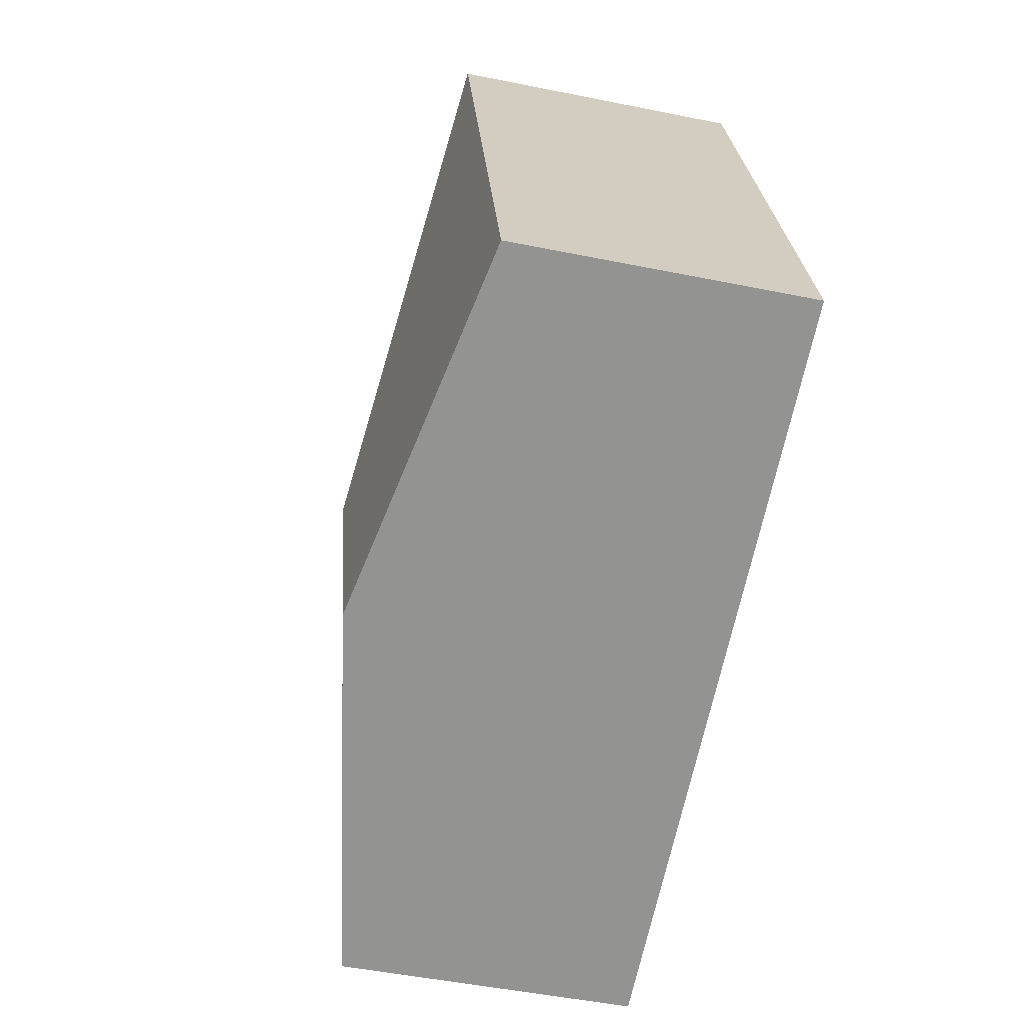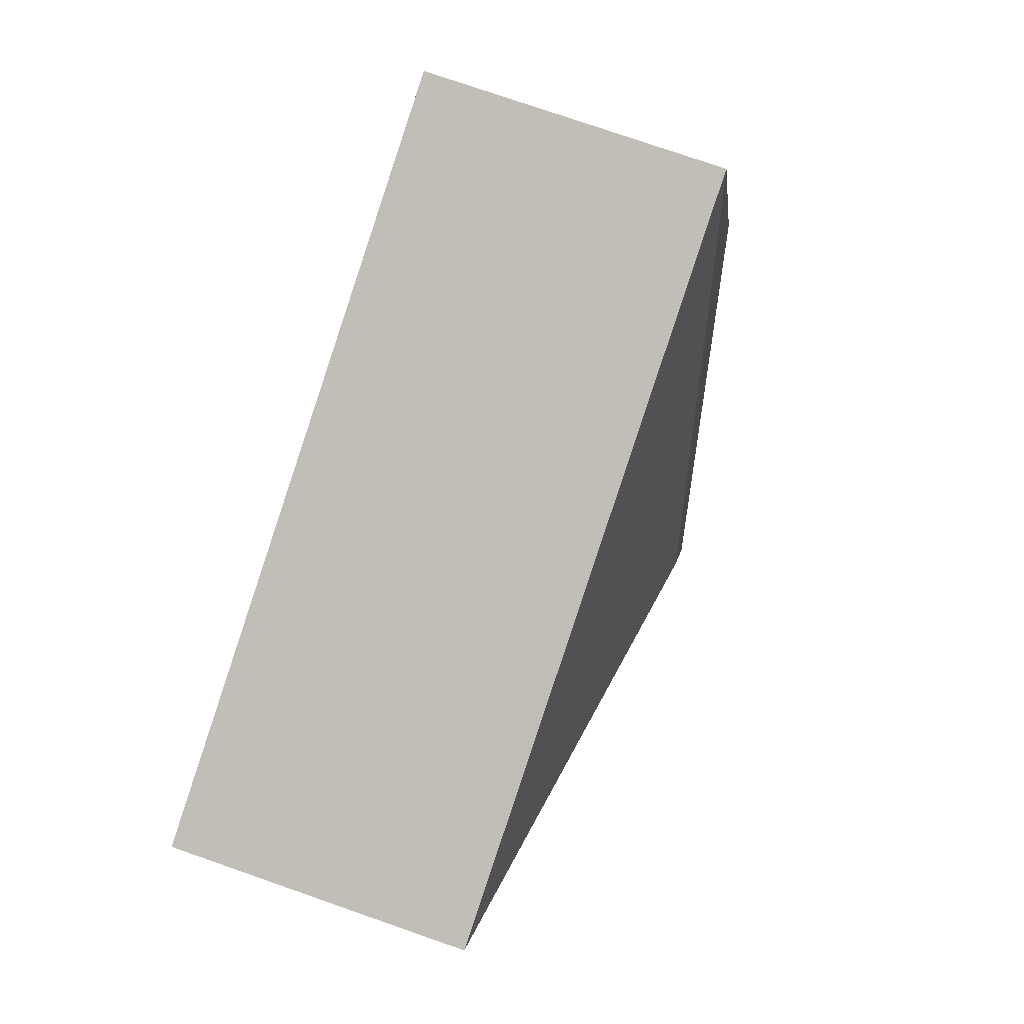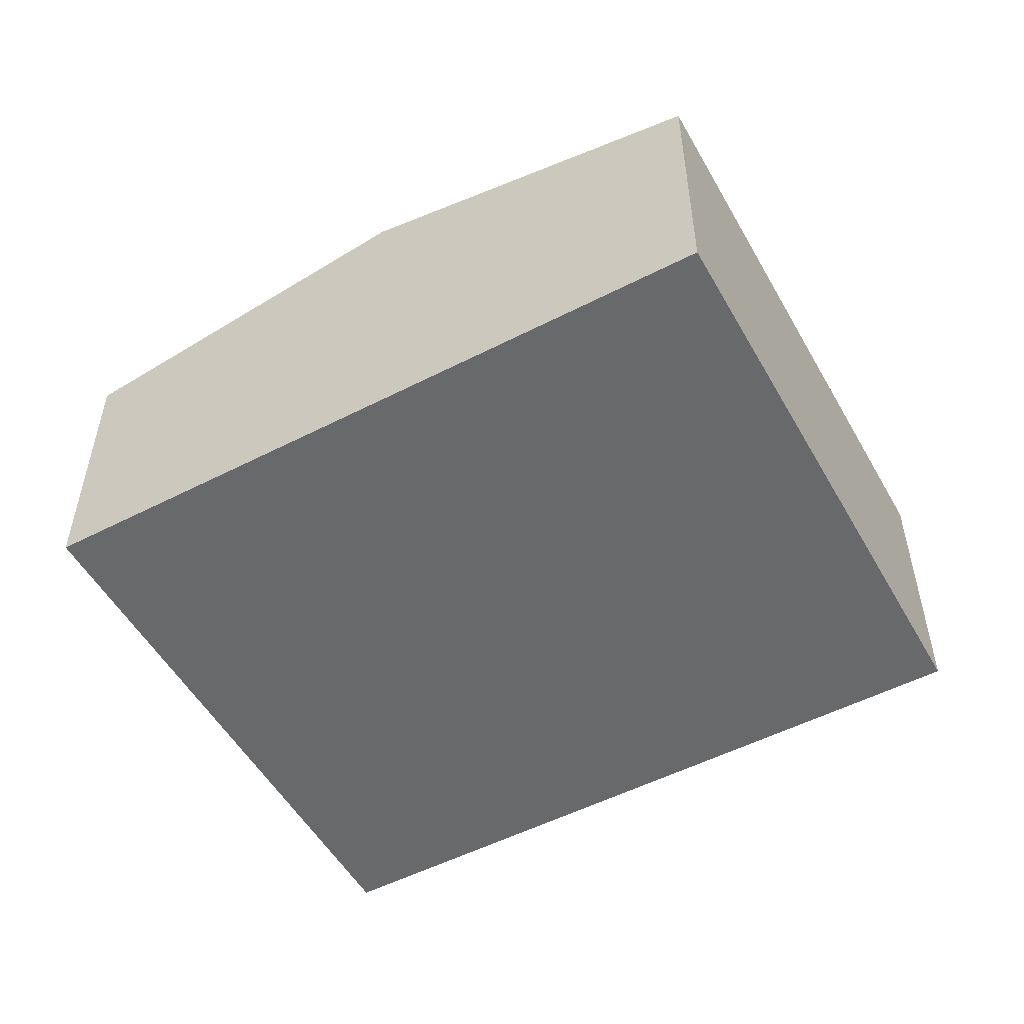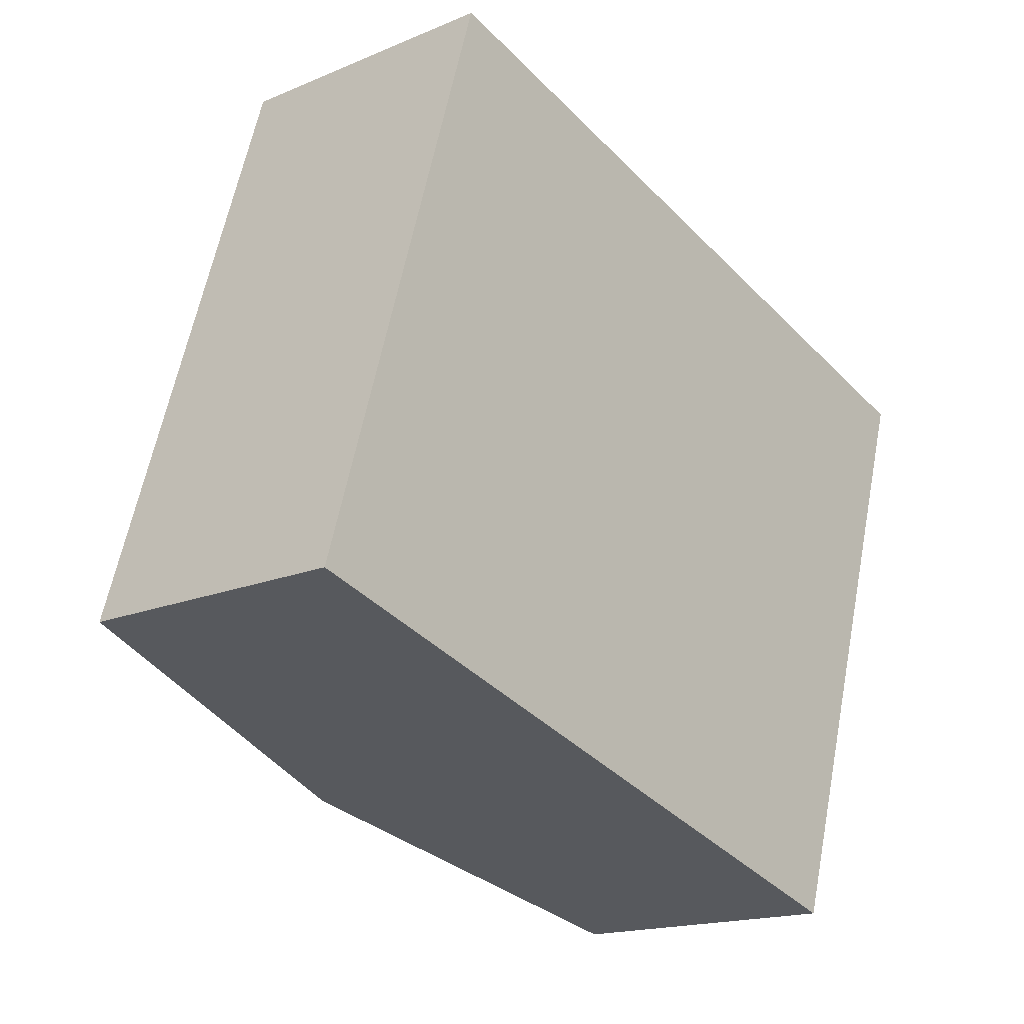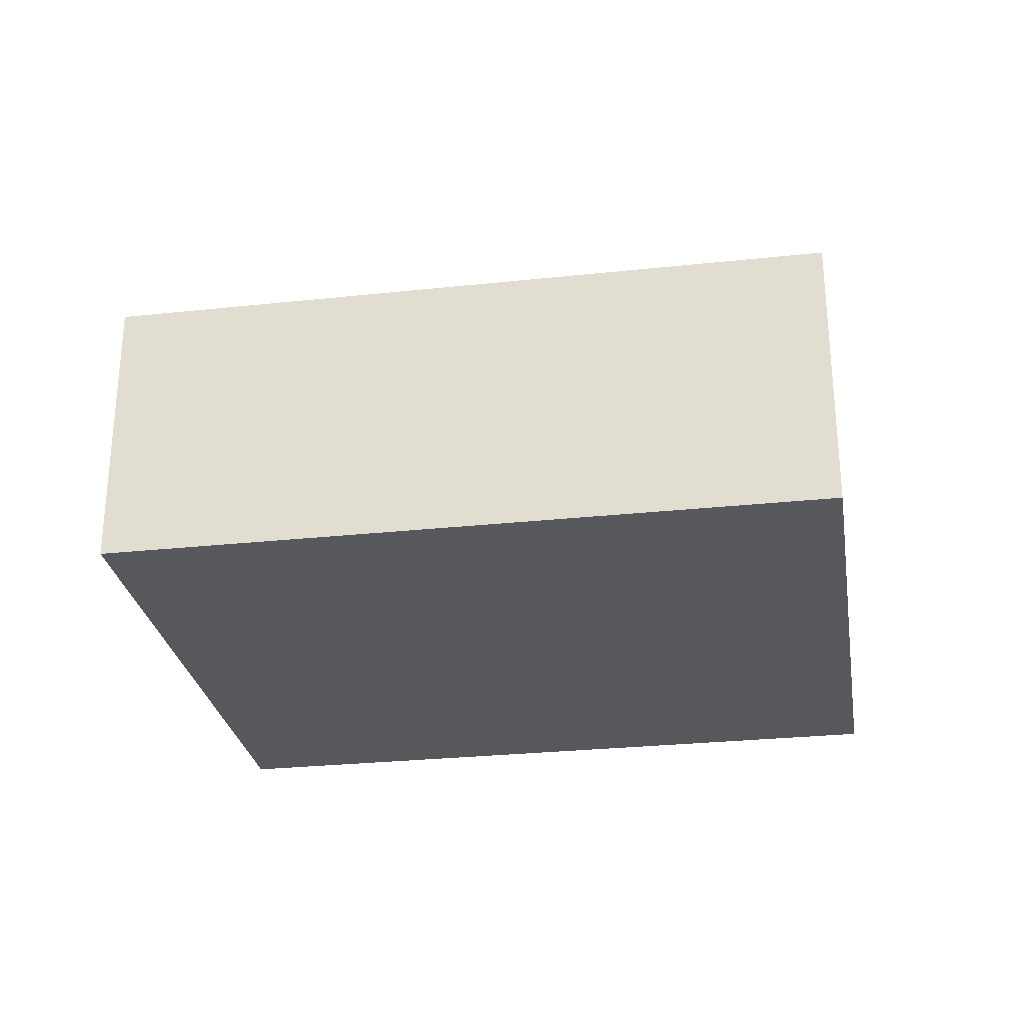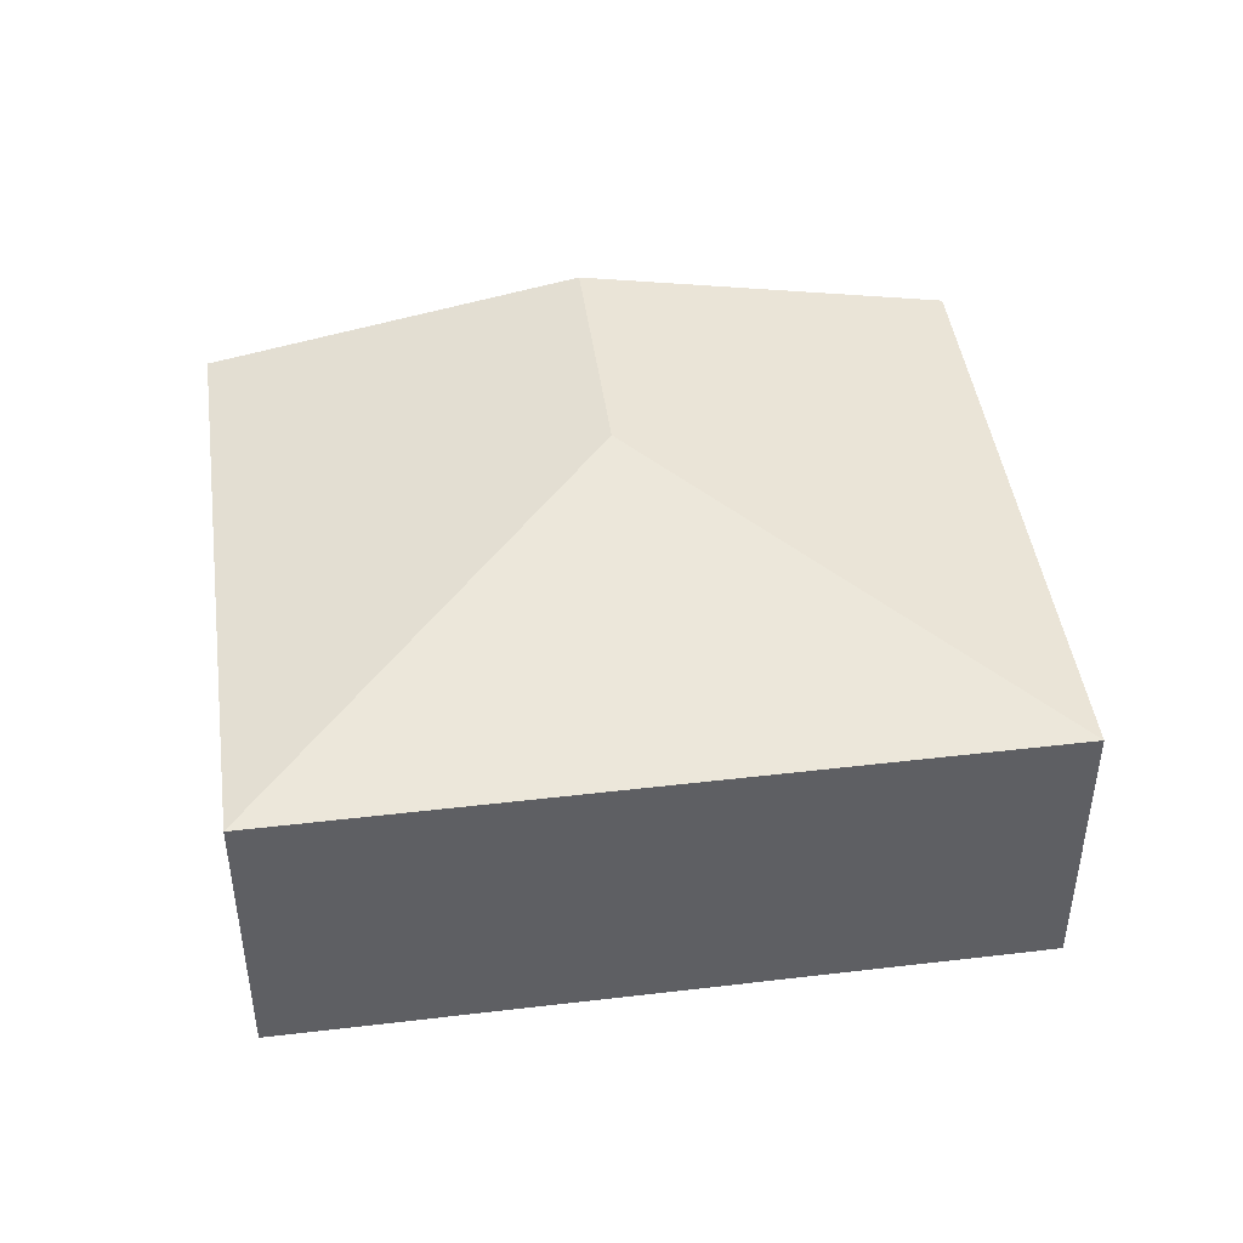
<metadata>
{"format":"obj","ext":"obj","renderer":"f3d","projection":"perspective","resolution":1024,"background":"white","views":[{"elev":-49.7,"azim":-102.6,"up":"+Z"},{"elev":76.3,"azim":109.2,"up":"+Z"},{"elev":-52.6,"azim":-134.1,"up":"+Y"},{"elev":-16.8,"azim":-49.5,"up":"+Z"},{"elev":-28.0,"azim":26.2,"up":"+Y"},{"elev":44.9,"azim":9.1,"up":"+Y"}]}
</metadata>
<code>
v  3.953 1.587 -1.204
v  2.365 1.964 0.674
v  4.944 1.587 2.049
v  1.976 1.964 -0.602
v  0.99 1.587 3.253
v  0 1.587 9.718e-17
v  3.953 7.372e-17 -1.204
v  1.976 3.686e-17 -0.602
v  0 0 0
v  0.99 -1.992e-16 3.253
v  4.944 -1.255e-16 2.049
g defaultobject
f 1 2 3
f 2 1 4
f 2 5 3
f 6 2 4
f 2 6 5
f 7 4 1
f 4 7 8
f 4 8 6
f 6 8 9
f 9 5 6
f 5 9 10
f 10 3 5
f 3 10 11
f 11 1 3
f 1 11 7
f 8 10 9
f 10 8 7
f 10 7 11

</code>
